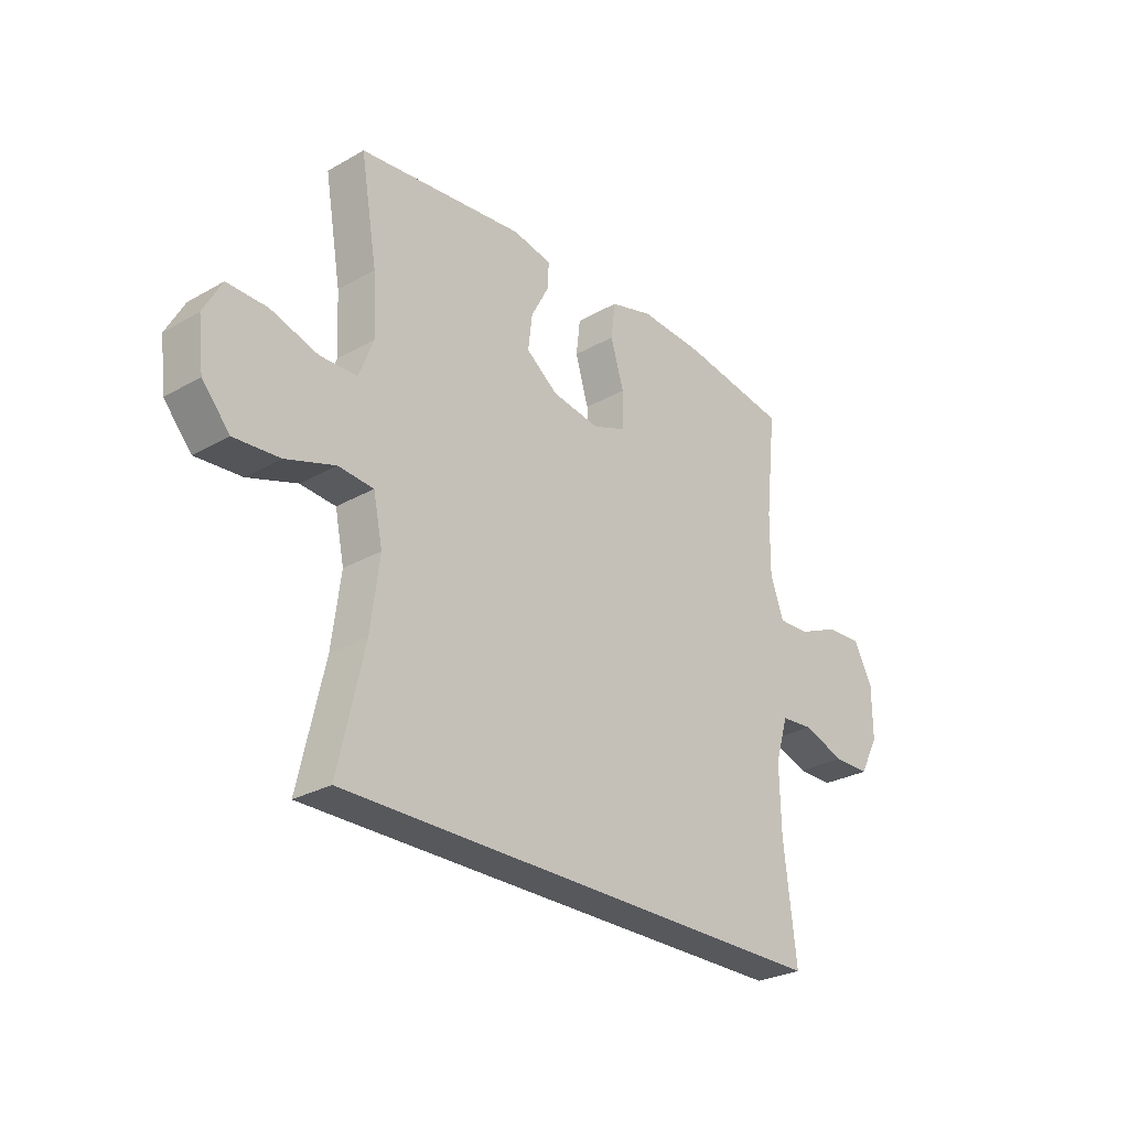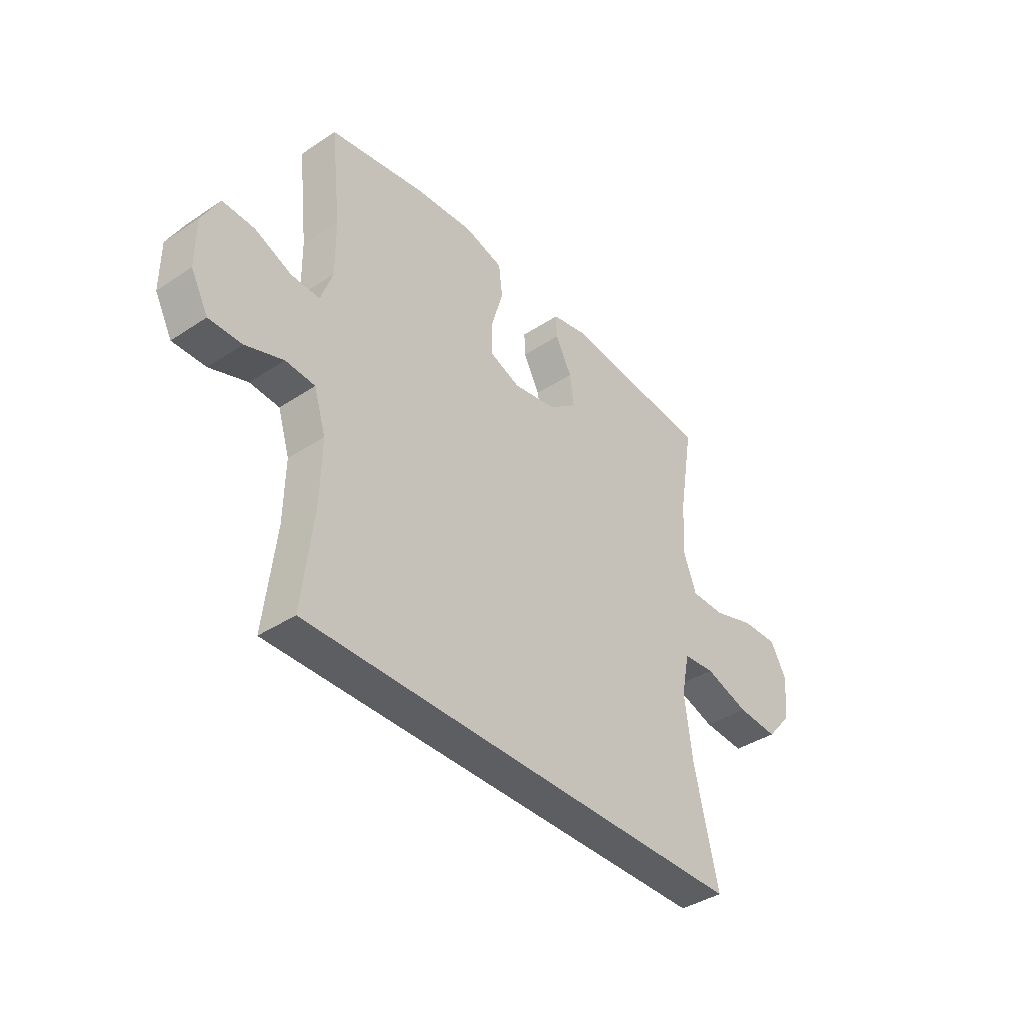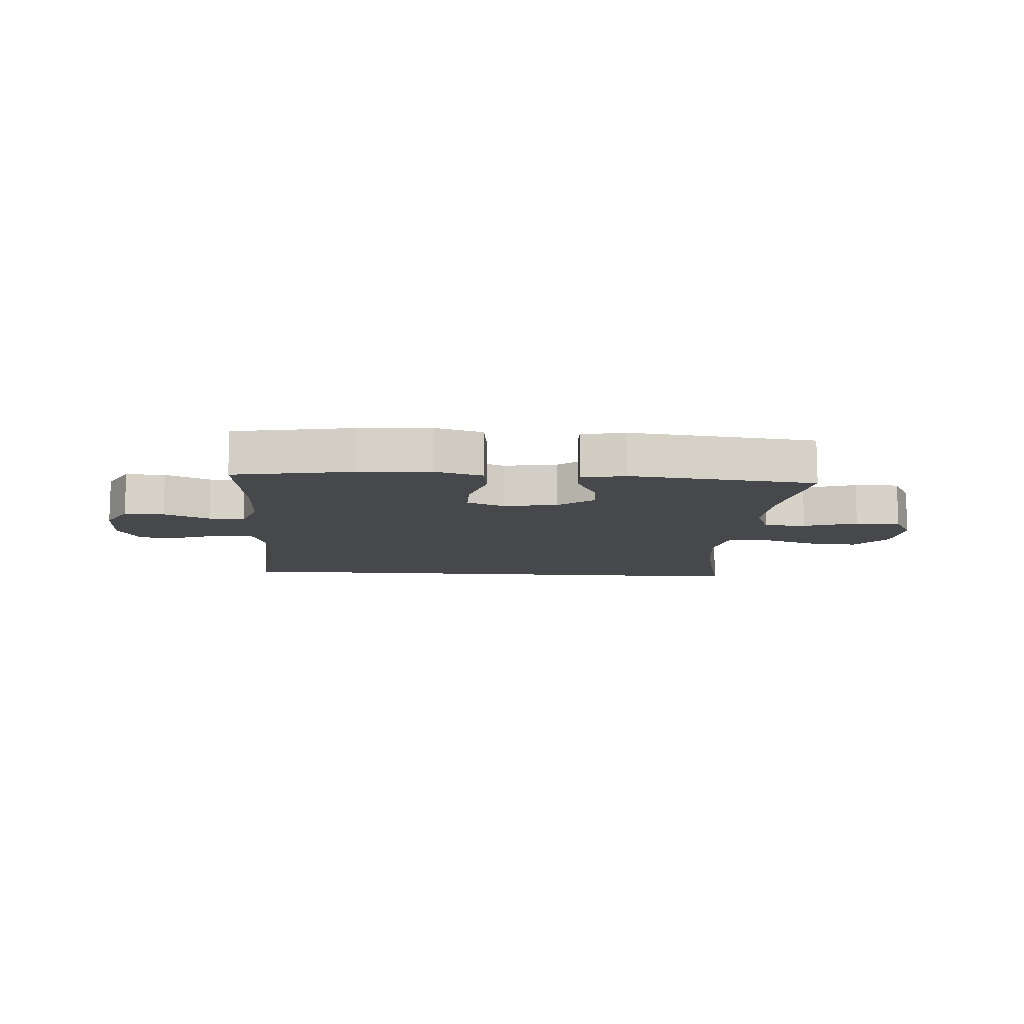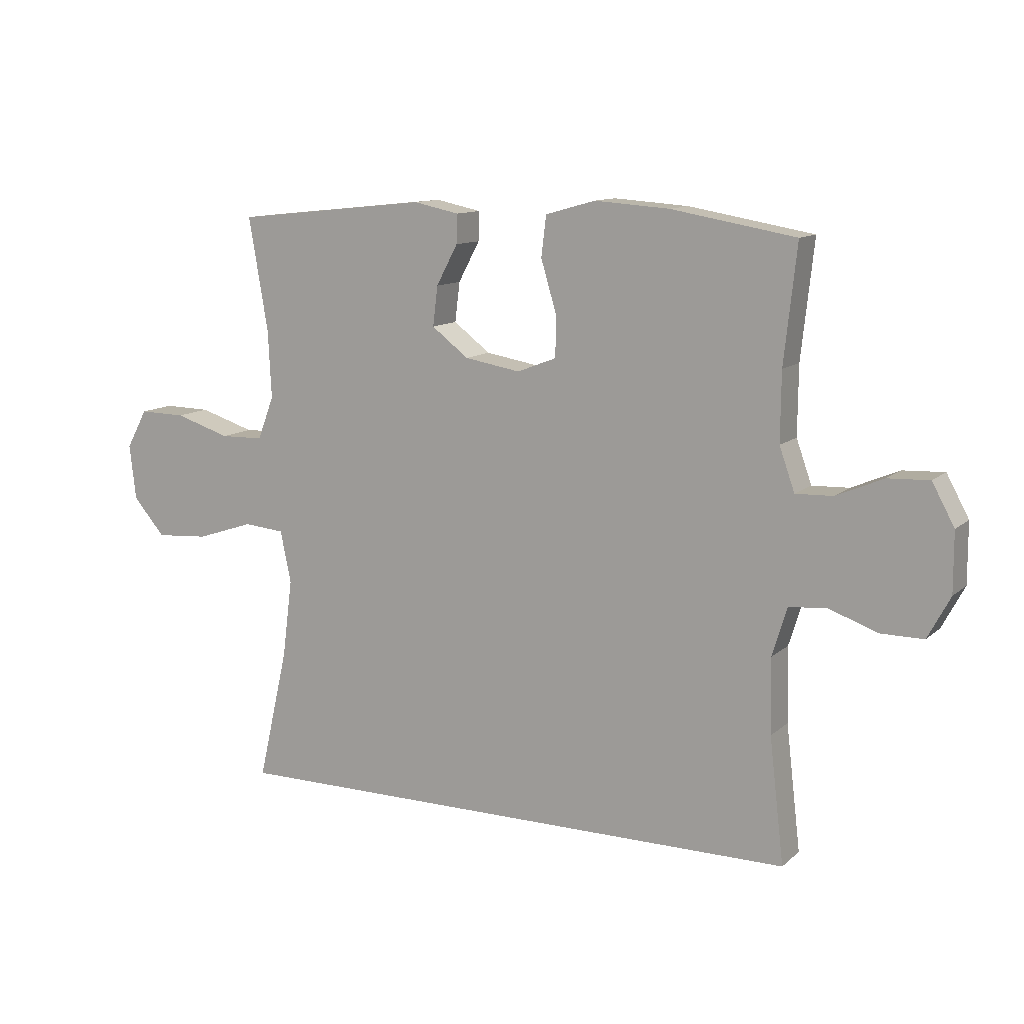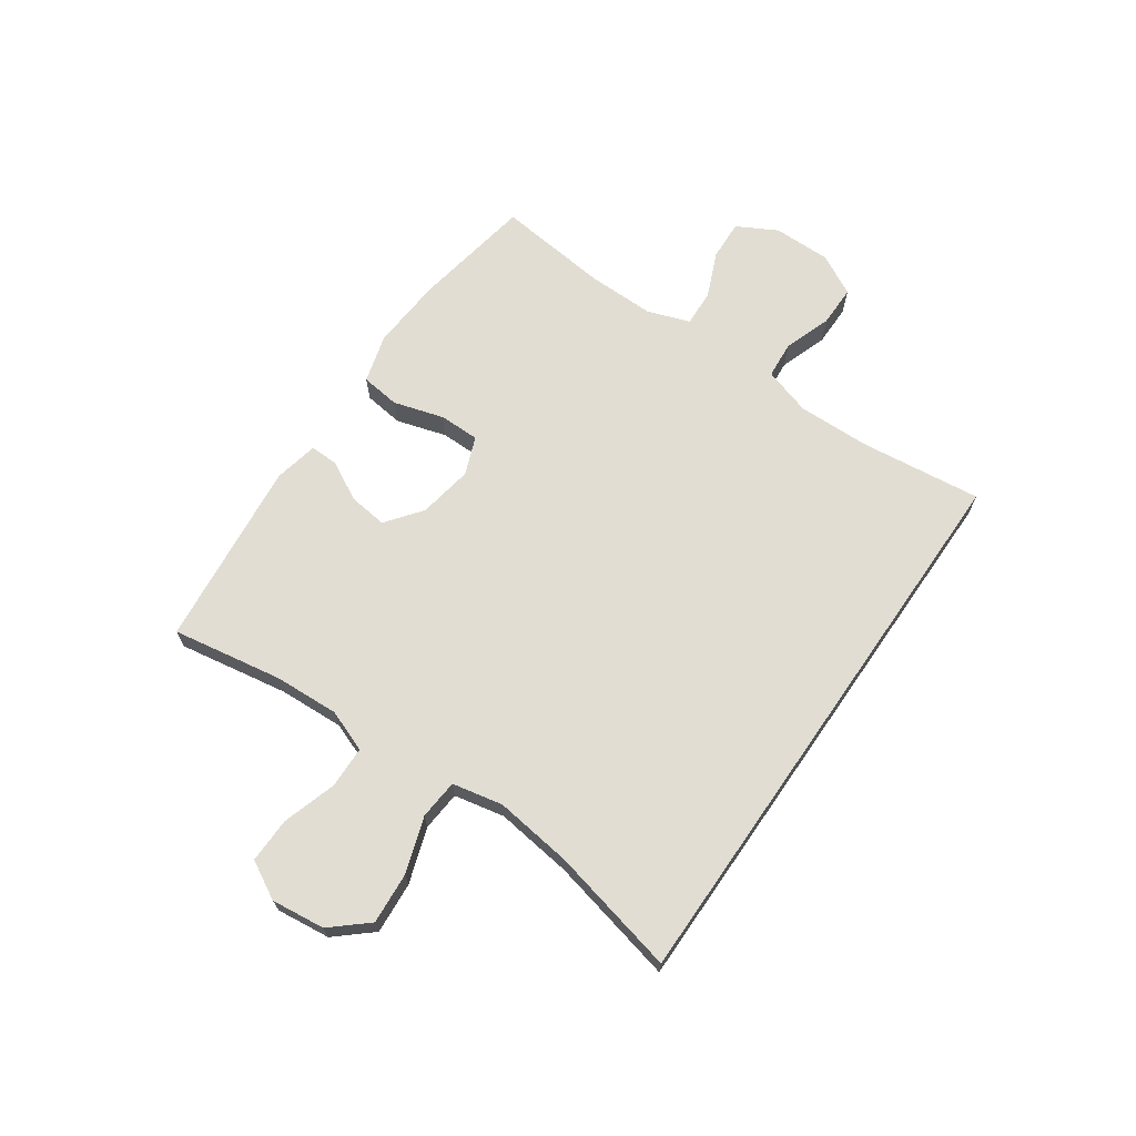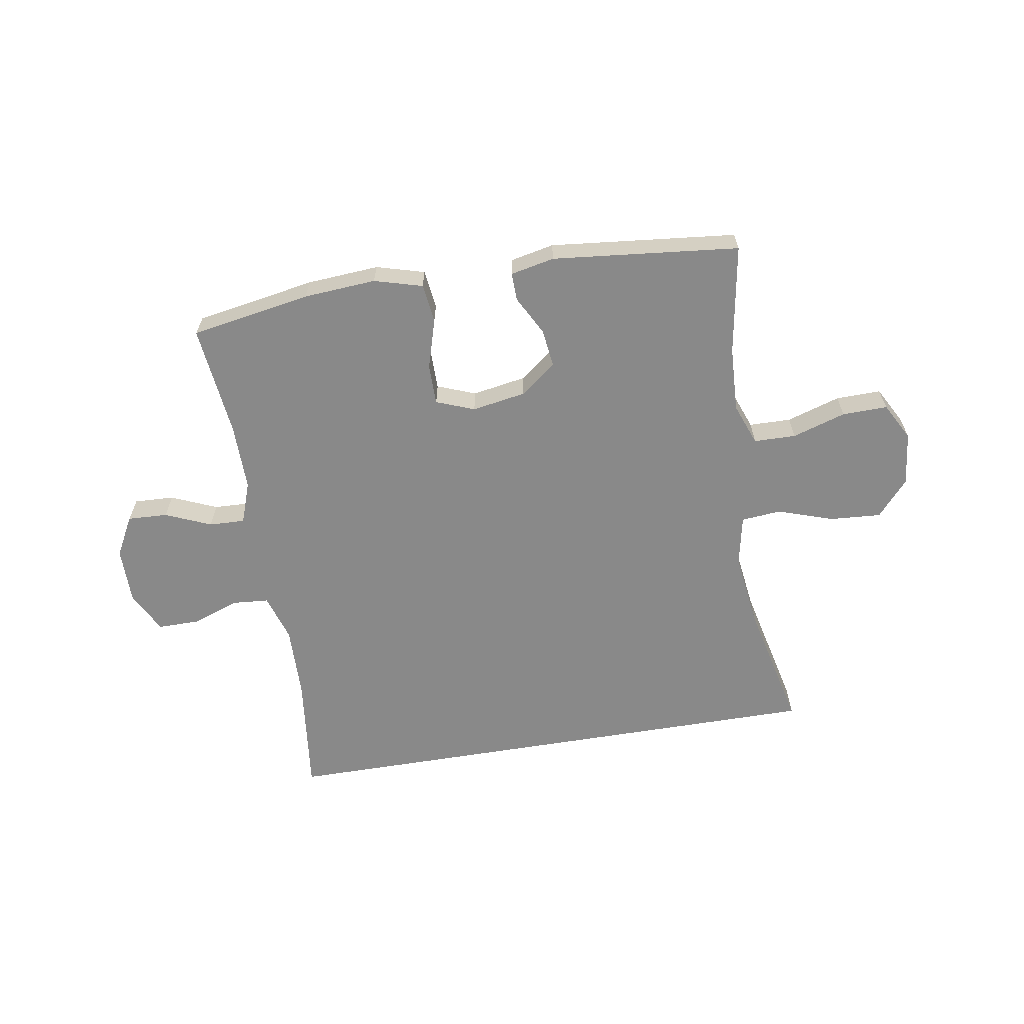
<metadata>
{"format":"obj","ext":"obj","renderer":"f3d","projection":"perspective","resolution":1024,"background":"white","views":[{"elev":-27.7,"azim":131.0,"up":"+Z"},{"elev":-39.3,"azim":-50.4,"up":"+Z"},{"elev":-11.2,"azim":-3.9,"up":"+Y"},{"elev":11.6,"azim":-152.1,"up":"+Z"},{"elev":68.3,"azim":124.7,"up":"+Y"},{"elev":-63.0,"azim":9.4,"up":"+Y"}]}
</metadata>
<code>
o path2300
v 0.1755 0.0375 0.5298
v 0.09721 0.0375 0.5134
v 0.09867 0.0375 0.4634
v 0.1355 0.0375 0.3941
v 0.1439 0.0375 0.3259
v 0.08039 0.0375 0.2775
v -0.01543 0.0375 0.261
v -0.08341 0.0375 0.2872
v -0.08363 0.0375 0.3589
v -0.05727 0.0375 0.4476
v -0.06576 0.0375 0.5171
v -0.1514 0.0375 0.5411
v -0.2801 0.0375 0.5322
v -0.4938 0.0375 0.495
v -0.472 0.0375 0.2949
v -0.4709 0.0375 0.1765
v -0.4974 0.0375 0.1021
v -0.5611 0.0375 0.1044
v -0.6422 0.0375 0.1391
v -0.7135 0.0375 0.1424
v -0.7519 0.0375 0.0718
v -0.7523 0.0375 -0.03097
v -0.7139 0.0375 -0.1031
v -0.6409 0.0375 -0.1029
v -0.5572 0.0375 -0.07328
v -0.4919 0.0375 -0.07844
v -0.4658 0.0375 -0.1627
v -0.4686 0.0375 -0.2915
v -0.4938 0.0375 -0.5067
v 0.5081 0.0375 -0.5067
v 0.4562 0.0375 -0.2793
v 0.4385 0.0375 -0.143
v 0.457 0.0375 -0.05336
v 0.5276 0.0375 -0.04718
v 0.6259 0.0375 -0.07985
v 0.7174 0.0375 -0.08639
v 0.7728 0.0375 -0.0226
v 0.7839 0.0375 0.07255
v 0.7476 0.0375 0.1393
v 0.6673 0.0375 0.1378
v 0.5722 0.0375 0.108
v 0.4976 0.0375 0.1096
v 0.4694 0.0375 0.1841
v 0.475 0.0375 0.3002
v 0.5081 0.0375 0.495
v 0.1755 -0.0375 0.5298
v 0.09721 -0.0375 0.5134
v 0.09867 -0.0375 0.4634
v 0.1355 -0.0375 0.3941
v 0.1439 -0.0375 0.3259
v 0.08039 -0.0375 0.2775
v -0.01543 -0.0375 0.261
v -0.08341 -0.0375 0.2872
v -0.08363 -0.0375 0.3589
v -0.05727 -0.0375 0.4476
v -0.06576 -0.0375 0.5171
v -0.1514 -0.0375 0.5411
v -0.2801 -0.0375 0.5322
v -0.4938 -0.0375 0.495
v -0.472 -0.0375 0.2949
v -0.4709 -0.0375 0.1765
v -0.4974 -0.0375 0.1021
v -0.5611 -0.0375 0.1044
v -0.6422 -0.0375 0.1391
v -0.7135 -0.0375 0.1424
v -0.7519 -0.0375 0.0718
v -0.7523 -0.0375 -0.03097
v -0.7139 -0.0375 -0.1031
v -0.6409 -0.0375 -0.1029
v -0.5572 -0.0375 -0.07328
v -0.4919 -0.0375 -0.07844
v -0.4658 -0.0375 -0.1627
v -0.4686 -0.0375 -0.2915
v -0.4938 -0.0375 -0.5067
v 0.5081 -0.0375 -0.5067
v 0.4562 -0.0375 -0.2793
v 0.4385 -0.0375 -0.143
v 0.457 -0.0375 -0.05336
v 0.5276 -0.0375 -0.04718
v 0.6259 -0.0375 -0.07985
v 0.7174 -0.0375 -0.08639
v 0.7728 -0.0375 -0.0226
v 0.7839 -0.0375 0.07255
v 0.7476 -0.0375 0.1393
v 0.6673 -0.0375 0.1378
v 0.5722 -0.0375 0.108
v 0.4976 -0.0375 0.1096
v 0.4694 -0.0375 0.1841
v 0.475 -0.0375 0.3002
v 0.5081 -0.0375 0.495
v -0.06576 0.0375 0.5171
v -0.06576 0.0375 0.5171
v -0.1514 0.0375 0.5411
v -0.2801 0.0375 0.5322
v 0.1755 0.0375 0.5298
v 0.09721 0.0375 0.5134
v 0.09721 0.0375 0.5134
v -0.05727 0.0375 0.4476
v 0.09867 0.0375 0.4634
v -0.4938 0.0375 0.495
v -0.4938 0.0375 0.495
v 0.5081 0.0375 0.495
v 0.5081 0.0375 0.495
v 0.1355 0.0375 0.3941
v -0.08363 0.0375 0.3589
v 0.475 0.0375 0.3002
v -0.472 0.0375 0.2949
v 0.1439 0.0375 0.3259
v -0.08341 0.0375 0.2872
v -0.08341 0.0375 0.2872
v 0.08039 0.0375 0.2775
v 0.4694 0.0375 0.1841
v -0.4709 0.0375 0.1765
v -0.01543 0.0375 0.261
v 0.4976 0.0375 0.1096
v 0.4976 0.0375 0.1096
v -0.4974 0.0375 0.1021
v -0.4974 0.0375 0.1021
v -0.6422 0.0375 0.1391
v -0.7135 0.0375 0.1424
v -0.7135 0.0375 0.1424
v -0.7519 0.0375 0.0718
v 0.7839 0.0375 0.07255
v 0.7476 0.0375 0.1393
v 0.7476 0.0375 0.1393
v 0.6673 0.0375 0.1378
v -0.5611 0.0375 0.1044
v 0.5722 0.0375 0.108
v 0.7728 0.0375 -0.0226
v -0.7523 0.0375 -0.03097
v 0.7174 0.0375 -0.08639
v -0.7139 0.0375 -0.1031
v -0.7139 0.0375 -0.1031
v 0.6259 0.0375 -0.07985
v 0.5276 0.0375 -0.04718
v 0.457 0.0375 -0.05336
v 0.457 0.0375 -0.05336
v 0.4385 0.0375 -0.143
v -0.5572 0.0375 -0.07328
v -0.4919 0.0375 -0.07844
v -0.4919 0.0375 -0.07844
v -0.6409 0.0375 -0.1029
v -0.4658 0.0375 -0.1627
v 0.4562 0.0375 -0.2793
v -0.4686 0.0375 -0.2915
v 0.5081 0.0375 -0.5067
v 0.5081 0.0375 -0.5067
v -0.4938 0.0375 -0.5067
v -0.4938 0.0375 -0.5067
v -0.06576 -0.0375 0.5171
v -0.06576 -0.0375 0.5171
v -0.1514 -0.0375 0.5411
v -0.2801 -0.0375 0.5322
v 0.1755 -0.0375 0.5298
v 0.09721 -0.0375 0.5134
v 0.09721 -0.0375 0.5134
v -0.05727 -0.0375 0.4476
v 0.09867 -0.0375 0.4634
v -0.4938 -0.0375 0.495
v -0.4938 -0.0375 0.495
v 0.5081 -0.0375 0.495
v 0.5081 -0.0375 0.495
v 0.1355 -0.0375 0.3941
v -0.08363 -0.0375 0.3589
v 0.475 -0.0375 0.3002
v -0.472 -0.0375 0.2949
v 0.1439 -0.0375 0.3259
v -0.08341 -0.0375 0.2872
v -0.08341 -0.0375 0.2872
v 0.08039 -0.0375 0.2775
v 0.4694 -0.0375 0.1841
v -0.4709 -0.0375 0.1765
v -0.01543 -0.0375 0.261
v 0.4976 -0.0375 0.1096
v 0.4976 -0.0375 0.1096
v -0.4974 -0.0375 0.1021
v -0.4974 -0.0375 0.1021
v -0.6422 -0.0375 0.1391
v -0.7135 -0.0375 0.1424
v -0.7135 -0.0375 0.1424
v -0.7519 -0.0375 0.0718
v 0.7839 -0.0375 0.07255
v 0.7476 -0.0375 0.1393
v 0.7476 -0.0375 0.1393
v 0.6673 -0.0375 0.1378
v -0.5611 -0.0375 0.1044
v 0.5722 -0.0375 0.108
v 0.7728 -0.0375 -0.0226
v -0.7523 -0.0375 -0.03097
v 0.7174 -0.0375 -0.08639
v -0.7139 -0.0375 -0.1031
v -0.7139 -0.0375 -0.1031
v 0.6259 -0.0375 -0.07985
v 0.5276 -0.0375 -0.04718
v 0.457 -0.0375 -0.05336
v 0.457 -0.0375 -0.05336
v 0.4385 -0.0375 -0.143
v -0.5572 -0.0375 -0.07328
v -0.4919 -0.0375 -0.07844
v -0.4919 -0.0375 -0.07844
v -0.6409 -0.0375 -0.1029
v -0.4658 -0.0375 -0.1627
v 0.4562 -0.0375 -0.2793
v -0.4686 -0.0375 -0.2915
v 0.5081 -0.0375 -0.5067
v 0.5081 -0.0375 -0.5067
v -0.4938 -0.0375 -0.5067
v -0.4938 -0.0375 -0.5067
f 186 178 181
f 158 154 155
f 205 203 207
f 199 176 198
f 174 171 195
f 190 188 193
f 154 165 161
f 198 186 201
f 181 178 179
f 152 157 150
f 185 182 183
f 202 173 168
f 197 170 173
f 185 193 188
f 182 185 188
f 202 168 199
f 199 168 176
f 193 187 194
f 152 164 157
f 166 168 164
f 194 174 195
f 193 185 187
f 167 165 163
f 166 164 153
f 189 186 181
f 176 186 198
f 171 165 167
f 195 171 170
f 197 173 202
f 153 164 152
f 166 153 159
f 204 197 202
f 207 203 204
f 203 197 204
f 172 168 166
f 201 186 189
f 176 168 172
f 195 170 197
f 170 171 167
f 174 194 187
f 163 165 154
f 201 189 191
f 163 154 158
f 92 12 57 151
f 12 13 58 57
f 1 97 156 46
f 10 11 56 55
f 2 3 48 47
f 13 101 160 58
f 103 1 46 162
f 3 4 49 48
f 9 10 55 54
f 44 45 90 89
f 14 15 60 59
f 4 5 50 49
f 110 9 54 169
f 5 6 51 50
f 43 44 89 88
f 15 16 61 60
f 7 8 53 52
f 6 7 52 51
f 116 43 88 175
f 16 118 177 61
f 19 121 180 64
f 20 21 66 65
f 38 125 184 83
f 39 40 85 84
f 18 19 64 63
f 40 41 86 85
f 41 42 87 86
f 17 18 63 62
f 37 38 83 82
f 21 22 67 66
f 36 37 82 81
f 22 133 192 67
f 35 36 81 80
f 34 35 80 79
f 137 34 79 196
f 32 33 78 77
f 25 141 200 70
f 24 25 70 69
f 23 24 69 68
f 26 27 72 71
f 31 32 77 76
f 27 28 73 72
f 147 31 76 206
f 149 30 75 208
f 28 29 74 73
f 127 122 119
f 99 96 95
f 146 148 144
f 140 139 117
f 115 136 112
f 131 134 129
f 95 102 106
f 139 142 127
f 122 120 119
f 93 91 98
f 126 124 123
f 143 109 114
f 138 114 111
f 126 129 134
f 123 129 126
f 143 140 109
f 140 117 109
f 134 135 128
f 93 98 105
f 107 105 109
f 135 136 115
f 134 128 126
f 108 104 106
f 107 94 105
f 130 122 127
f 117 139 127
f 112 108 106
f 136 111 112
f 138 143 114
f 94 93 105
f 107 100 94
f 145 143 138
f 148 145 144
f 144 145 138
f 113 107 109
f 142 130 127
f 117 113 109
f 136 138 111
f 111 108 112
f 115 128 135
f 104 95 106
f 142 132 130
f 104 99 95

</code>
